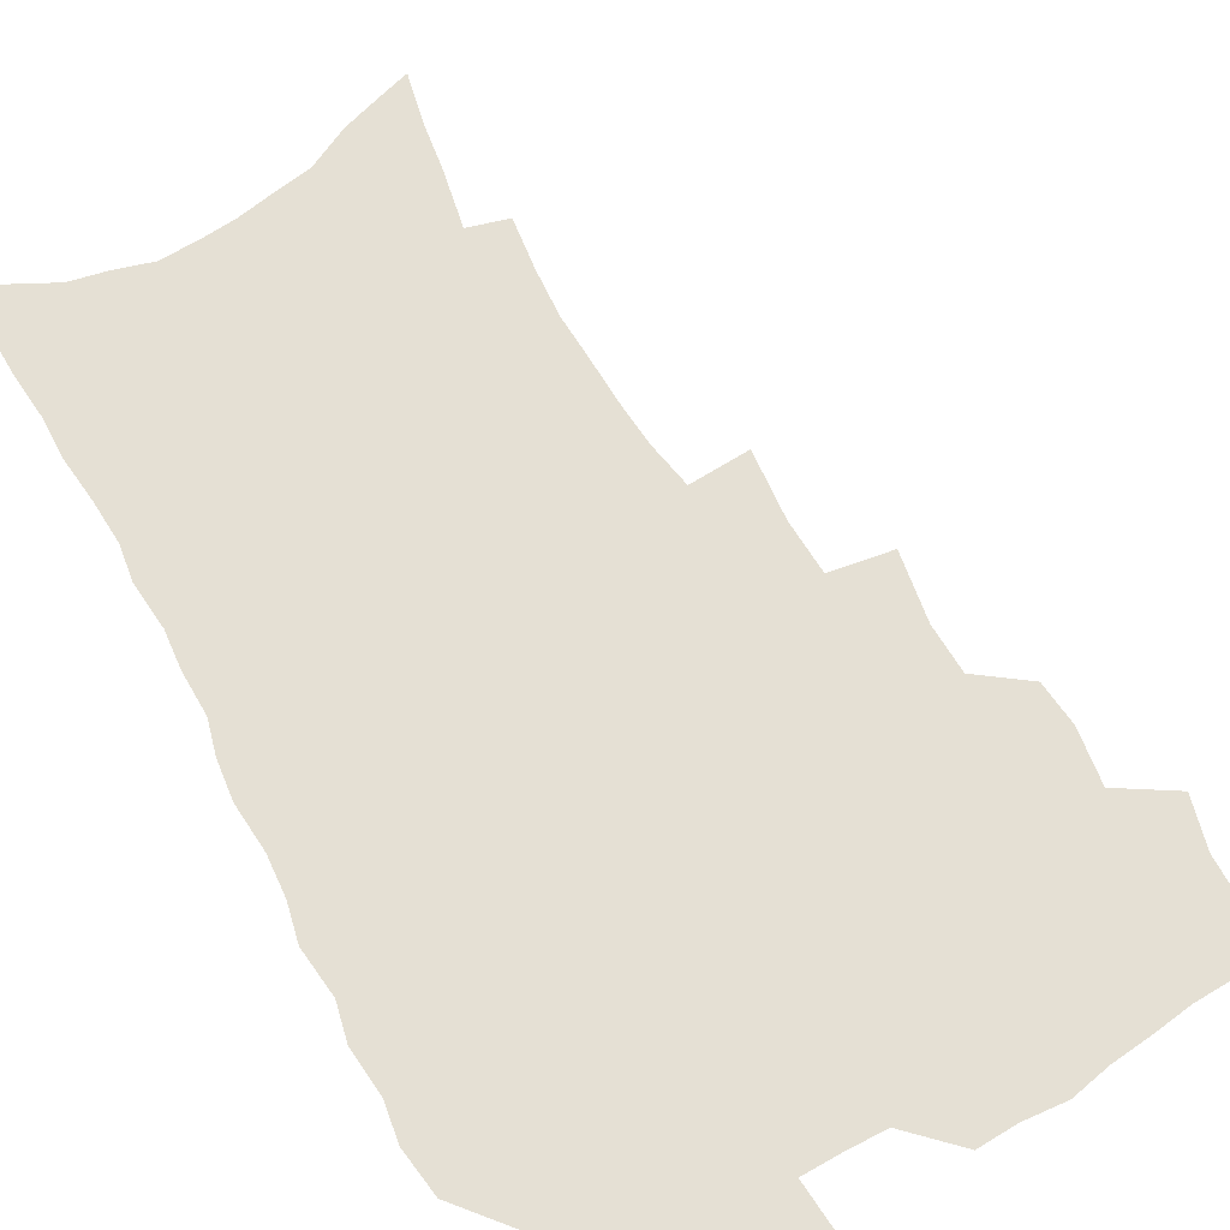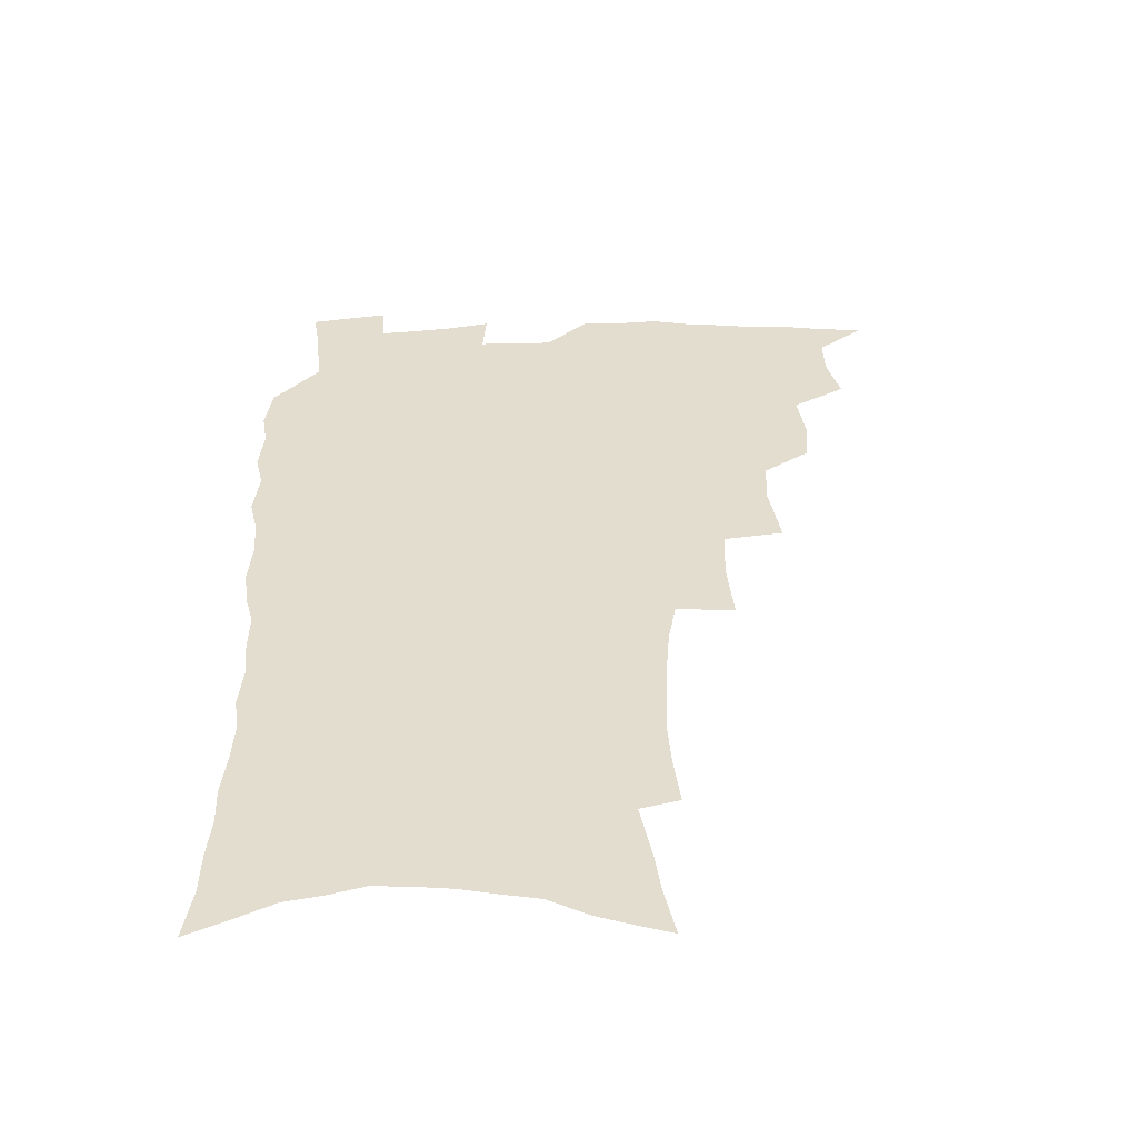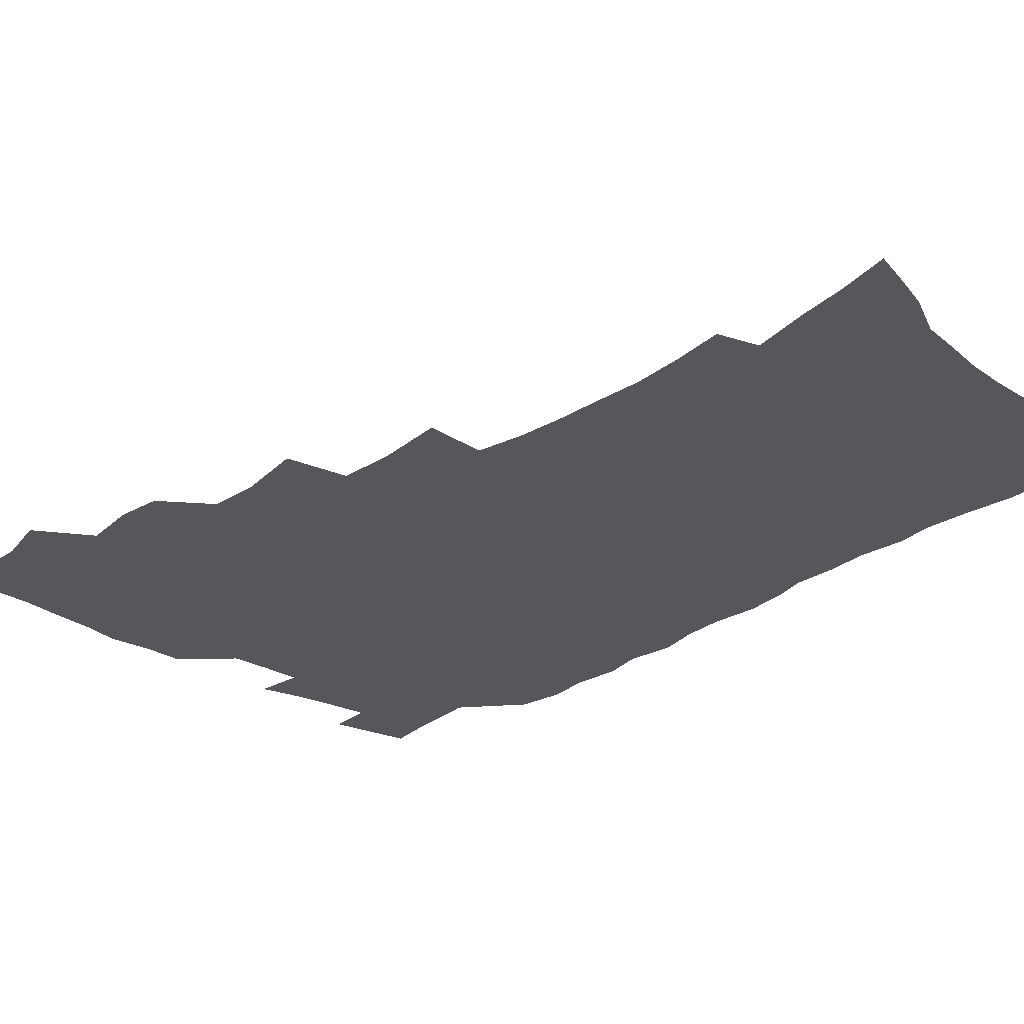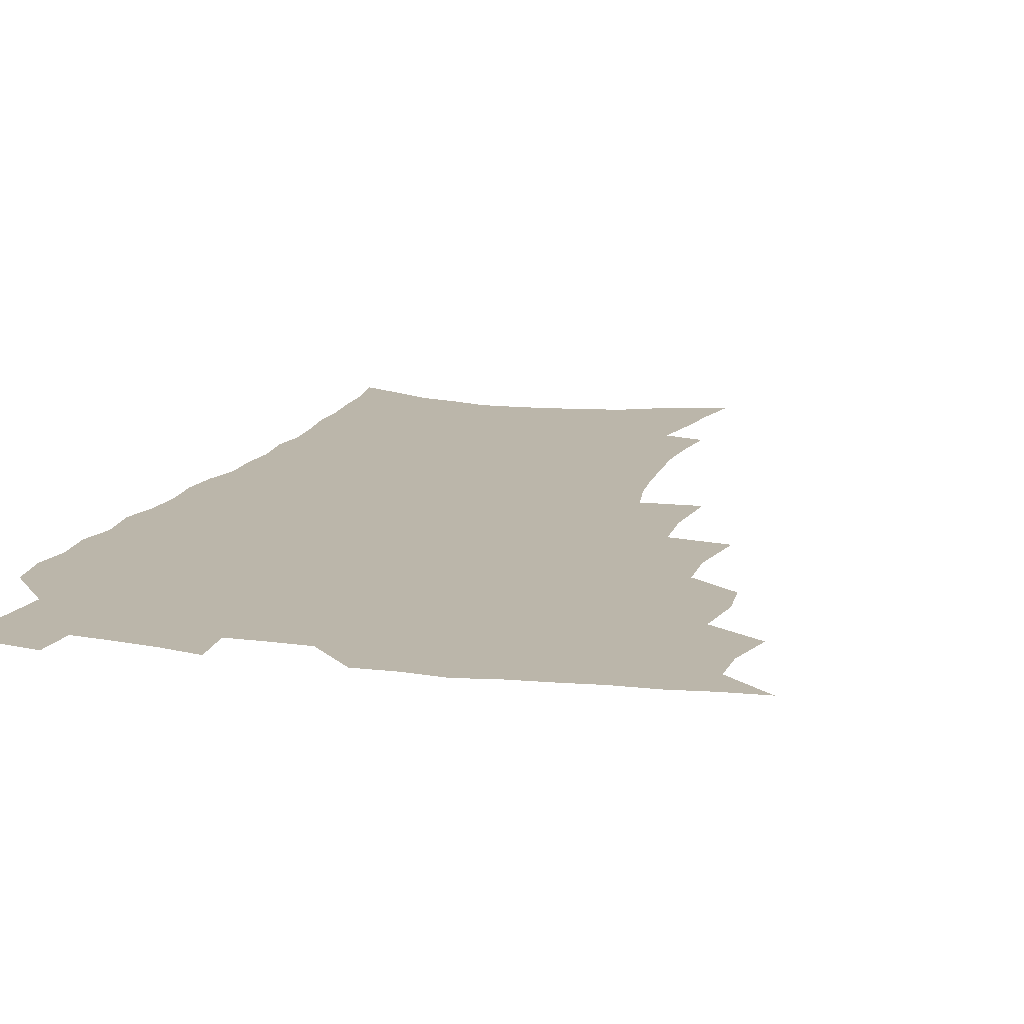
<metadata>
{"format":"obj","ext":"obj","renderer":"f3d","projection":"perspective","resolution":1024,"background":"white","views":[{"elev":65.8,"azim":150.8,"up":"+Z"},{"elev":-54.1,"azim":-179.0,"up":"+Y"},{"elev":-26.4,"azim":-43.0,"up":"+Z"},{"elev":14.1,"azim":-163.3,"up":"+Z"}]}
</metadata>
<code>
v 466 520.2 0
v 478.4 471.4 0
v 483.2 490.2 0
v 483.6 505.6 0
v 481.5 521.4 0
v 496.8 422.7 0
v 495.3 439 0
v 498.2 459.1 0
v 500.1 476.4 0
v 500.5 491.9 0
v 499.3 506.7 0
v 496.3 523.7 0
v 510.6 366.6 0
v 514.8 391.9 0
v 514.3 409.9 0
v 516.6 430.2 0
v 514.4 445.2 0
v 513.3 460 0
v 516.8 478.7 0
v 516.1 493.2 0
v 514.3 508 0
v 511.9 524.3 0
v 531.6 317.3 0
v 534 342.9 0
v 533.2 363 0
v 532.4 381.8 0
v 533.2 401.2 0
v 531.5 416.2 0
v 532.3 433.8 0
v 532.3 449.7 0
v 532.3 465.2 0
v 531.6 479.9 0
v 530.7 494.5 0
v 529 509.5 0
v 526.5 526.3 0
v 555.4 212.5 0
v 557.9 232 0
v 559.2 250.1 0
v 558.5 265.6 0
v 558 283.9 0
v 556.7 301.8 0
v 553.8 318.6 0
v 551.1 335.7 0
v 549.6 353.1 0
v 549.4 372.2 0
v 547.8 387.8 0
v 547.6 404.7 0
v 547.6 421 0
v 548.3 437.4 0
v 548 452.4 0
v 548.8 467.6 0
v 547.2 481.5 0
v 545.4 495.9 0
v 543.8 510.6 0
v 541.1 527.7 0
v 559 149.8 0
v 563.2 169.1 0
v 565.8 186.7 0
v 570.1 208.4 0
v 573 229.2 0
v 572.4 244.1 0
v 572.9 261.8 0
v 571.4 276.4 0
v 571.6 296.9 0
v 568.9 310.8 0
v 567.3 328 0
v 564.7 342.7 0
v 564.6 361 0
v 563.6 377.3 0
v 563.5 394.2 0
v 562.8 409.4 0
v 564 426.3 0
v 562.9 439.9 0
v 563.9 455.7 0
v 562.8 469 0
v 561.7 482.7 0
v 560.4 496.7 0
v 558 512.9 0
v 555.3 530.6 0
v 572.1 153.9 0
v 578 177.4 0
v 582.1 199.4 0
v 585.3 220.7 0
v 586.1 238.1 0
v 586.2 255.1 0
v 585 269.5 0
v 584.5 287 0
v 583.7 304.3 0
v 581.9 319.1 0
v 581.1 336.3 0
v 579.9 351.9 0
v 577.7 364.8 0
v 577.3 381.2 0
v 577.5 397.8 0
v 578.3 414.9 0
v 577.6 428.3 0
v 577.1 442.1 0
v 577.4 456.7 0
v 576.4 470 0
v 576.1 483.5 0
v 574.8 497.4 0
v 572.5 513.9 0
v 571.2 529.2 0
v 585.7 158.3 0
v 593.5 188.1 0
v 597.1 210.6 0
v 597.5 226.6 0
v 597.8 243.3 0
v 597.5 259.5 0
v 596.9 275.4 0
v 596.1 291.4 0
v 595.2 307.7 0
v 594.8 326.3 0
v 593.3 339.9 0
v 591.9 353.9 0
v 591.6 370.5 0
v 590.7 385.2 0
v 590.9 399.2 0
v 591 415.3 0
v 590.5 428.9 0
v 590.6 443.2 0
v 590.9 457.6 0
v 590.5 470.8 0
v 589.8 484.3 0
v 588.7 498.6 0
v 587.1 514.2 0
v 585.6 529.8 0
v 600.9 166.1 0
v 607 194.6 0
v 608.9 214.6 0
v 609.6 232.2 0
v 609.2 246.9 0
v 608.5 261.2 0
v 608.1 278.3 0
v 607.7 295.6 0
v 606.8 310.9 0
v 606.4 328.9 0
v 605.4 342.5 0
v 604.8 358.2 0
v 604 372 0
v 603 382.9 0
v 603.5 400.2 0
v 604.1 417.1 0
v 603.8 430.4 0
v 604.4 445.4 0
v 604.1 458.2 0
v 603.9 471.4 0
v 603.5 484.7 0
v 603.5 498.2 0
v 602.1 513.4 0
v 614.8 168.5 0
v 619.2 196.5 0
v 620.5 217.2 0
v 620.7 233.3 0
v 620.6 250 0
v 620.1 265 0
v 619.7 282.3 0
v 619 295.8 0
v 618.3 314 0
v 617.9 329.5 0
v 617.3 344.2 0
v 617 359.2 0
v 616.9 374.9 0
v 616.8 388.5 0
v 616.6 402.7 0
v 616.7 418.1 0
v 616.7 430.9 0
v 617.1 445.4 0
v 617.4 458.7 0
v 617.8 471.7 0
v 617.7 484.6 0
v 617.3 498.5 0
v 616.7 513 0
v 629.2 171.3 0
v 631.3 196.4 0
v 631.8 215.7 0
v 632 234.5 0
v 631.8 250.8 0
v 631.4 266.5 0
v 630.9 282.8 0
v 630.4 298 0
v 630.1 311.7 0
v 629.4 330.6 0
v 629.3 342.7 0
v 629 359.6 0
v 629.1 374 0
v 629 389.1 0
v 629.1 402.8 0
v 629.2 417.7 0
v 629.5 431.6 0
v 629.8 445.2 0
v 630.2 458.4 0
v 630.6 471.6 0
v 631 484.4 0
v 631.3 497.8 0
v 630.8 513.1 0
v 629.5 530.7 0
v 643.3 172.6 0
v 643.6 198.1 0
v 643.4 217.5 0
v 643.4 232.9 0
v 643.3 249.3 0
v 642.7 266.2 0
v 642.2 282.6 0
v 641.6 300.5 0
v 641.5 313 0
v 640.9 330.3 0
v 641 344.3 0
v 641 358.5 0
v 641.2 373.4 0
v 641.3 388 0
v 641.5 402.2 0
v 641.8 416.5 0
v 642.2 430.8 0
v 642.6 444.5 0
v 643.2 457.5 0
v 643.8 470.7 0
v 644.4 484 0
v 645 497.4 0
v 645.5 511.5 0
v 645.5 527.1 0
v 657.3 173.1 0
v 655.9 196.4 0
v 655.4 214.7 0
v 654.7 232.4 0
v 655.4 245.7 0
v 654 265.4 0
v 654.6 278.4 0
v 653.3 297.5 0
v 652.9 313.3 0
v 652.9 328.2 0
v 652.6 343.7 0
v 652.8 357.7 0
v 654 370.6 0
v 654.2 385.2 0
v 654.4 399.9 0
v 654.8 413.6 0
v 654.7 430.1 0
v 655.1 443.9 0
v 656.1 457 0
v 656.9 470.3 0
v 657.8 483.3 0
v 658.7 496.6 0
v 659.5 510.4 0
v 660.2 525.1 0
v 671.5 169 0
v 668.7 193.2 0
v 668.1 210.3 0
v 667.9 226.6 0
v 667 244.2 0
v 666.3 261.2 0
v 666 276.9 0
v 664.7 295.4 0
v 664.8 309.9 0
v 666.2 322.6 0
v 665.6 339.3 0
v 666.7 352.4 0
v 666.3 368.9 0
v 666.5 383.9 0
v 667.1 398.1 0
v 667.1 413.4 0
v 668.8 426.3 0
v 669.8 439.9 0
v 669.6 454.9 0
v 670.2 468.7 0
v 671.5 481.9 0
v 672.3 495.6 0
v 673.5 509.5 0
v 674.8 523.6 0
v 676 539.7 0
v 685.1 166.1 0
v 681.7 189 0
v 681.1 205.5 0
v 680 223.3 0
v 680 238.8 0
v 678.5 257.4 0
v 677.7 274.2 0
v 677.6 289.8 0
v 678.6 303.4 0
v 677.7 320.9 0
v 678.6 334.7 0
v 678.6 350.4 0
v 679.4 364.6 0
v 679.9 379.5 0
v 681.3 393.2 0
v 681.8 408.2 0
v 683.4 421.7 0
v 682.9 438 0
v 684.5 451.3 0
v 684.5 466.2 0
v 684.6 481 0
v 685.9 494.3 0
v 687.5 507.9 0
v 689.1 522.1 0
v 690.6 537.2 0
v 700.5 158.2 0
v 696.3 181.5 0
v 694.7 199.6 0
v 694.6 215.3 0
v 693 233.4 0
v 692.5 249.6 0
v 691.7 266.3 0
v 691.7 281.9 0
v 691.3 298.1 0
v 690.9 314.4 0
v 692.9 327.5 0
v 694 342.1 0
v 692.9 359 0
v 696.4 371.3 0
v 696.3 387.1 0
v 695.5 403.7 0
v 697.9 417.2 0
v 697.7 433.1 0
v 699 447.5 0
v 699.3 462.5 0
v 698.8 478.1 0
v 700.5 491.8 0
v 701.9 506.1 0
v 703.5 520.4 0
v 705.7 534.5 0
v 715.6 151 0
v 712.4 171.9 0
v 712.2 187.9 0
v 710.7 205.1 0
v 711.2 219.8 0
v 709.4 237.6 0
v 708.6 254.1 0
v 710.6 267.2 0
v 709.1 284.9 0
v 710.5 299.4 0
v 710.3 315.6 0
v 713.6 328.3 0
v 715.4 343 0
v 714.1 360.8 0
v 715.3 376 0
v 718.4 389.9 0
v 716.4 408 0
v 719.6 421.9 0
v 718 439.2 0
v 720.2 453.4 0
v 717.8 471 0
f 4 5 1
f 8 9 2
f 2 9 3
f 9 10 3
f 3 10 4
f 10 11 4
f 4 11 5
f 11 12 5
f 15 16 6
f 6 16 7
f 16 17 7
f 7 17 8
f 17 18 8
f 8 18 9
f 18 19 9
f 9 19 10
f 19 20 10
f 10 20 11
f 20 21 11
f 11 21 12
f 21 22 12
f 25 26 13
f 13 26 14
f 26 27 14
f 14 27 15
f 27 28 15
f 15 28 16
f 28 29 16
f 16 29 17
f 29 30 17
f 17 30 18
f 30 31 18
f 18 31 19
f 31 32 19
f 19 32 20
f 32 33 20
f 20 33 21
f 33 34 21
f 21 34 22
f 34 35 22
f 42 43 23
f 23 43 24
f 43 44 24
f 24 44 25
f 44 45 25
f 25 45 26
f 45 46 26
f 26 46 27
f 46 47 27
f 27 47 28
f 47 48 28
f 28 48 29
f 48 49 29
f 29 49 30
f 49 50 30
f 30 50 31
f 50 51 31
f 31 51 32
f 51 52 32
f 32 52 33
f 52 53 33
f 33 53 34
f 53 54 34
f 34 54 35
f 54 55 35
f 59 60 36
f 36 60 37
f 60 61 37
f 37 61 38
f 61 62 38
f 38 62 39
f 62 63 39
f 39 63 40
f 63 64 40
f 40 64 41
f 64 65 41
f 41 65 42
f 65 66 42
f 42 66 43
f 66 67 43
f 43 67 44
f 67 68 44
f 44 68 45
f 68 69 45
f 45 69 46
f 69 70 46
f 46 70 47
f 70 71 47
f 47 71 48
f 71 72 48
f 48 72 49
f 72 73 49
f 49 73 50
f 73 74 50
f 50 74 51
f 74 75 51
f 51 75 52
f 75 76 52
f 52 76 53
f 76 77 53
f 53 77 54
f 77 78 54
f 54 78 55
f 78 79 55
f 56 80 57
f 80 81 57
f 57 81 58
f 81 82 58
f 58 82 59
f 82 83 59
f 59 83 60
f 83 84 60
f 60 84 61
f 84 85 61
f 61 85 62
f 85 86 62
f 62 86 63
f 86 87 63
f 63 87 64
f 87 88 64
f 64 88 65
f 88 89 65
f 65 89 66
f 89 90 66
f 66 90 67
f 90 91 67
f 67 91 68
f 91 92 68
f 68 92 69
f 92 93 69
f 69 93 70
f 93 94 70
f 70 94 71
f 94 95 71
f 71 95 72
f 95 96 72
f 72 96 73
f 96 97 73
f 73 97 74
f 97 98 74
f 74 98 75
f 98 99 75
f 75 99 76
f 99 100 76
f 76 100 77
f 100 101 77
f 77 101 78
f 101 102 78
f 78 102 79
f 102 103 79
f 80 104 81
f 104 105 81
f 81 105 82
f 105 106 82
f 82 106 83
f 106 107 83
f 83 107 84
f 107 108 84
f 84 108 85
f 108 109 85
f 85 109 86
f 109 110 86
f 86 110 87
f 110 111 87
f 87 111 88
f 111 112 88
f 88 112 89
f 112 113 89
f 89 113 90
f 113 114 90
f 90 114 91
f 114 115 91
f 91 115 92
f 115 116 92
f 92 116 93
f 116 117 93
f 93 117 94
f 117 118 94
f 94 118 95
f 118 119 95
f 95 119 96
f 119 120 96
f 96 120 97
f 120 121 97
f 97 121 98
f 121 122 98
f 98 122 99
f 122 123 99
f 99 123 100
f 123 124 100
f 100 124 101
f 124 125 101
f 101 125 102
f 125 126 102
f 102 126 103
f 126 127 103
f 104 128 105
f 128 129 105
f 105 129 106
f 129 130 106
f 106 130 107
f 130 131 107
f 107 131 108
f 131 132 108
f 108 132 109
f 132 133 109
f 109 133 110
f 133 134 110
f 110 134 111
f 134 135 111
f 111 135 112
f 135 136 112
f 112 136 113
f 136 137 113
f 113 137 114
f 137 138 114
f 114 138 115
f 138 139 115
f 115 139 116
f 139 140 116
f 116 140 117
f 140 141 117
f 117 141 118
f 141 142 118
f 118 142 119
f 142 143 119
f 119 143 120
f 143 144 120
f 120 144 121
f 144 145 121
f 121 145 122
f 145 146 122
f 122 146 123
f 146 147 123
f 123 147 124
f 147 148 124
f 124 148 125
f 148 149 125
f 125 149 126
f 149 150 126
f 126 150 127
f 128 151 129
f 151 152 129
f 129 152 130
f 152 153 130
f 130 153 131
f 153 154 131
f 131 154 132
f 154 155 132
f 132 155 133
f 155 156 133
f 133 156 134
f 156 157 134
f 134 157 135
f 157 158 135
f 135 158 136
f 158 159 136
f 136 159 137
f 159 160 137
f 137 160 138
f 160 161 138
f 138 161 139
f 161 162 139
f 139 162 140
f 162 163 140
f 140 163 141
f 163 164 141
f 141 164 142
f 164 165 142
f 142 165 143
f 165 166 143
f 143 166 144
f 166 167 144
f 144 167 145
f 167 168 145
f 145 168 146
f 168 169 146
f 146 169 147
f 169 170 147
f 147 170 148
f 170 171 148
f 148 171 149
f 171 172 149
f 149 172 150
f 172 173 150
f 151 174 152
f 174 175 152
f 152 175 153
f 175 176 153
f 153 176 154
f 176 177 154
f 154 177 155
f 177 178 155
f 155 178 156
f 178 179 156
f 156 179 157
f 179 180 157
f 157 180 158
f 180 181 158
f 158 181 159
f 181 182 159
f 159 182 160
f 182 183 160
f 160 183 161
f 183 184 161
f 161 184 162
f 184 185 162
f 162 185 163
f 185 186 163
f 163 186 164
f 186 187 164
f 164 187 165
f 187 188 165
f 165 188 166
f 188 189 166
f 166 189 167
f 189 190 167
f 167 190 168
f 190 191 168
f 168 191 169
f 191 192 169
f 169 192 170
f 192 193 170
f 170 193 171
f 193 194 171
f 171 194 172
f 194 195 172
f 172 195 173
f 195 196 173
f 174 198 175
f 198 199 175
f 175 199 176
f 199 200 176
f 176 200 177
f 200 201 177
f 177 201 178
f 201 202 178
f 178 202 179
f 202 203 179
f 179 203 180
f 203 204 180
f 180 204 181
f 204 205 181
f 181 205 182
f 205 206 182
f 182 206 183
f 206 207 183
f 183 207 184
f 207 208 184
f 184 208 185
f 208 209 185
f 185 209 186
f 209 210 186
f 186 210 187
f 210 211 187
f 187 211 188
f 211 212 188
f 188 212 189
f 212 213 189
f 189 213 190
f 213 214 190
f 190 214 191
f 214 215 191
f 191 215 192
f 215 216 192
f 192 216 193
f 216 217 193
f 193 217 194
f 217 218 194
f 194 218 195
f 218 219 195
f 195 219 196
f 219 220 196
f 196 220 197
f 220 221 197
f 198 222 199
f 222 223 199
f 199 223 200
f 223 224 200
f 200 224 201
f 224 225 201
f 201 225 202
f 225 226 202
f 202 226 203
f 226 227 203
f 203 227 204
f 227 228 204
f 204 228 205
f 228 229 205
f 205 229 206
f 229 230 206
f 206 230 207
f 230 231 207
f 207 231 208
f 231 232 208
f 208 232 209
f 232 233 209
f 209 233 210
f 233 234 210
f 210 234 211
f 234 235 211
f 211 235 212
f 235 236 212
f 212 236 213
f 236 237 213
f 213 237 214
f 237 238 214
f 214 238 215
f 238 239 215
f 215 239 216
f 239 240 216
f 216 240 217
f 240 241 217
f 217 241 218
f 241 242 218
f 218 242 219
f 242 243 219
f 219 243 220
f 243 244 220
f 220 244 221
f 244 245 221
f 222 246 223
f 246 247 223
f 223 247 224
f 247 248 224
f 224 248 225
f 248 249 225
f 225 249 226
f 249 250 226
f 226 250 227
f 250 251 227
f 227 251 228
f 251 252 228
f 228 252 229
f 252 253 229
f 229 253 230
f 253 254 230
f 230 254 231
f 254 255 231
f 231 255 232
f 255 256 232
f 232 256 233
f 256 257 233
f 233 257 234
f 257 258 234
f 234 258 235
f 258 259 235
f 235 259 236
f 259 260 236
f 236 260 237
f 260 261 237
f 237 261 238
f 261 262 238
f 238 262 239
f 262 263 239
f 239 263 240
f 263 264 240
f 240 264 241
f 264 265 241
f 241 265 242
f 265 266 242
f 242 266 243
f 266 267 243
f 243 267 244
f 267 268 244
f 244 268 245
f 268 269 245
f 246 271 247
f 271 272 247
f 247 272 248
f 272 273 248
f 248 273 249
f 273 274 249
f 249 274 250
f 274 275 250
f 250 275 251
f 275 276 251
f 251 276 252
f 276 277 252
f 252 277 253
f 277 278 253
f 253 278 254
f 278 279 254
f 254 279 255
f 279 280 255
f 255 280 256
f 280 281 256
f 256 281 257
f 281 282 257
f 257 282 258
f 282 283 258
f 258 283 259
f 283 284 259
f 259 284 260
f 284 285 260
f 260 285 261
f 285 286 261
f 261 286 262
f 286 287 262
f 262 287 263
f 287 288 263
f 263 288 264
f 288 289 264
f 264 289 265
f 289 290 265
f 265 290 266
f 290 291 266
f 266 291 267
f 291 292 267
f 267 292 268
f 292 293 268
f 268 293 269
f 293 294 269
f 269 294 270
f 294 295 270
f 271 296 272
f 296 297 272
f 272 297 273
f 297 298 273
f 273 298 274
f 298 299 274
f 274 299 275
f 299 300 275
f 275 300 276
f 300 301 276
f 276 301 277
f 301 302 277
f 277 302 278
f 302 303 278
f 278 303 279
f 303 304 279
f 279 304 280
f 304 305 280
f 280 305 281
f 305 306 281
f 281 306 282
f 306 307 282
f 282 307 283
f 307 308 283
f 283 308 284
f 308 309 284
f 284 309 285
f 309 310 285
f 285 310 286
f 310 311 286
f 286 311 287
f 311 312 287
f 287 312 288
f 312 313 288
f 288 313 289
f 313 314 289
f 289 314 290
f 314 315 290
f 290 315 291
f 315 316 291
f 291 316 292
f 316 317 292
f 292 317 293
f 317 318 293
f 293 318 294
f 318 319 294
f 294 319 295
f 319 320 295
f 296 321 297
f 321 322 297
f 297 322 298
f 322 323 298
f 298 323 299
f 323 324 299
f 299 324 300
f 324 325 300
f 300 325 301
f 325 326 301
f 301 326 302
f 326 327 302
f 302 327 303
f 327 328 303
f 303 328 304
f 328 329 304
f 304 329 305
f 329 330 305
f 305 330 306
f 330 331 306
f 306 331 307
f 331 332 307
f 307 332 308
f 332 333 308
f 308 333 309
f 333 334 309
f 309 334 310
f 334 335 310
f 310 335 311
f 335 336 311
f 311 336 312
f 336 337 312
f 312 337 313
f 337 338 313
f 313 338 314
f 338 339 314
f 314 339 315
f 339 340 315
f 315 340 316
f 340 341 316
f 316 341 317

</code>
